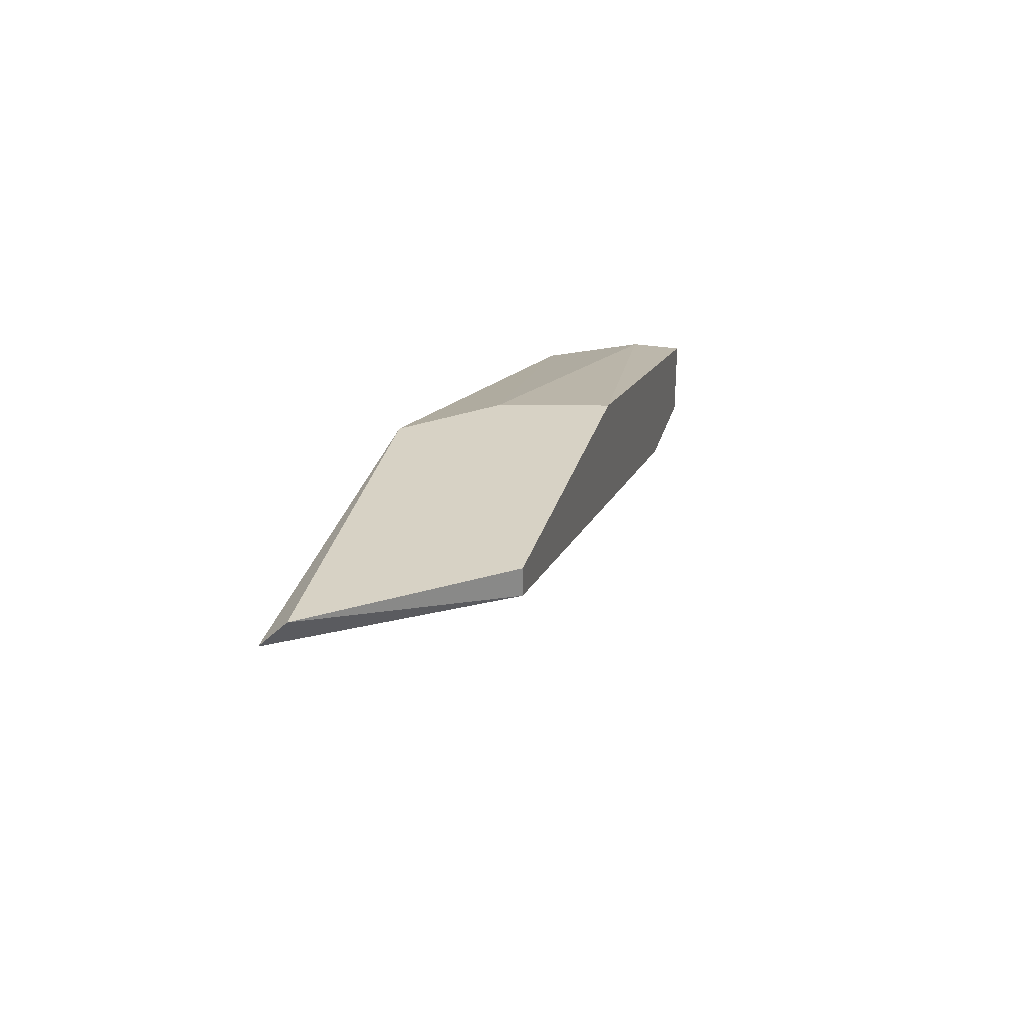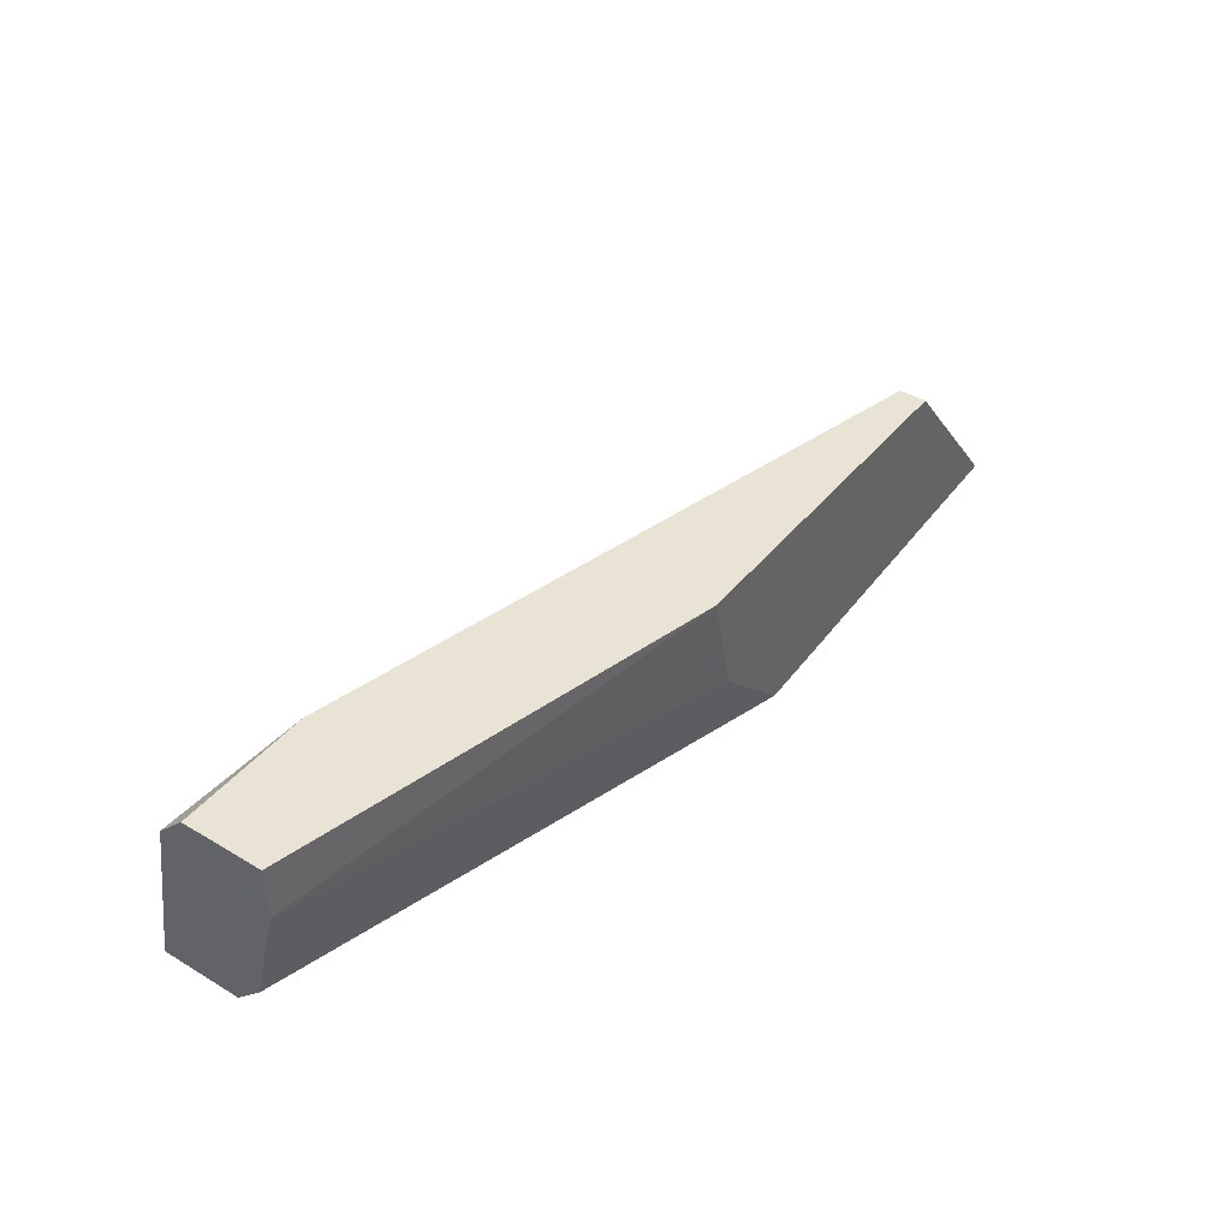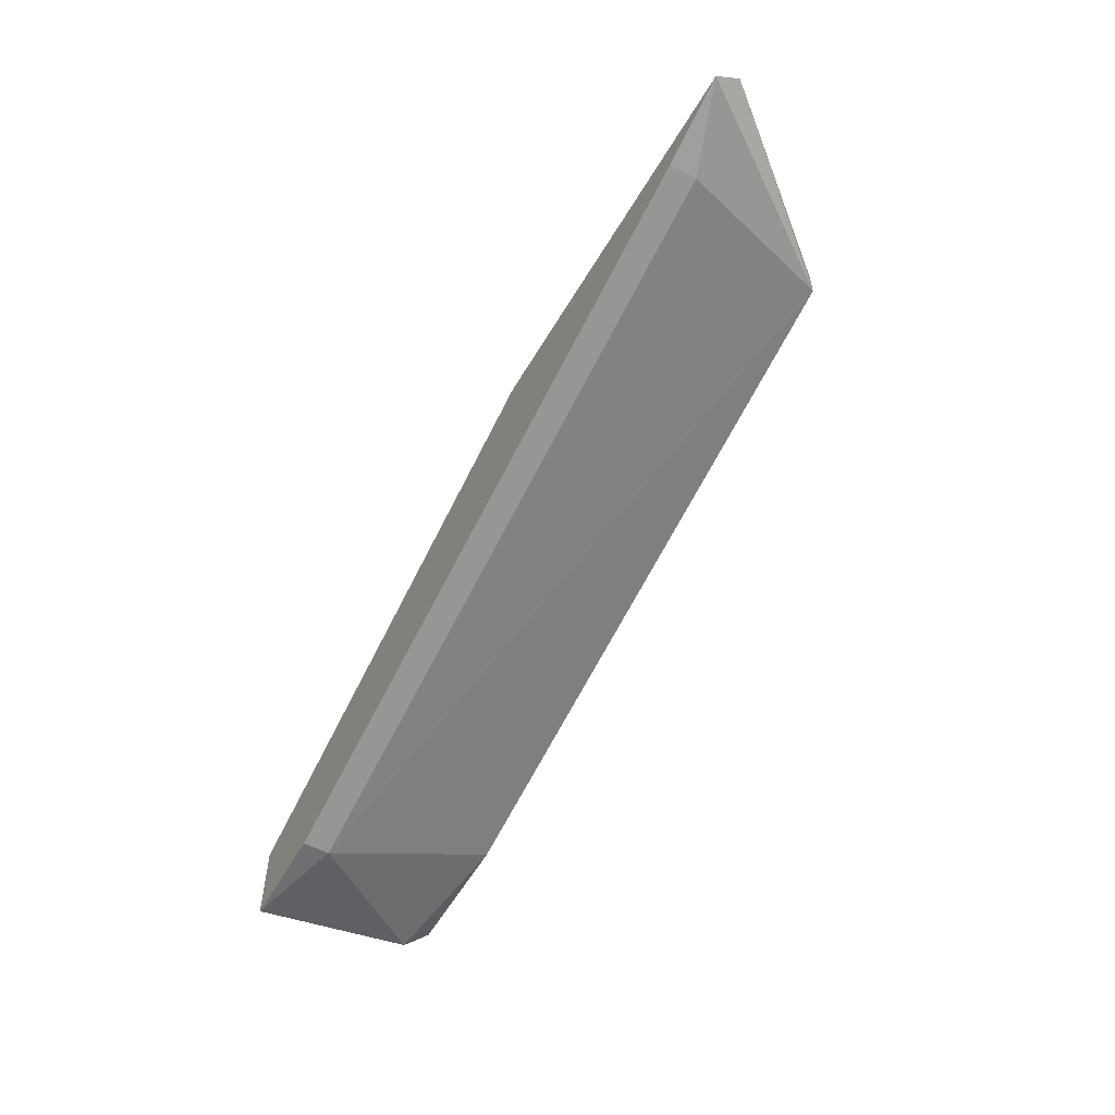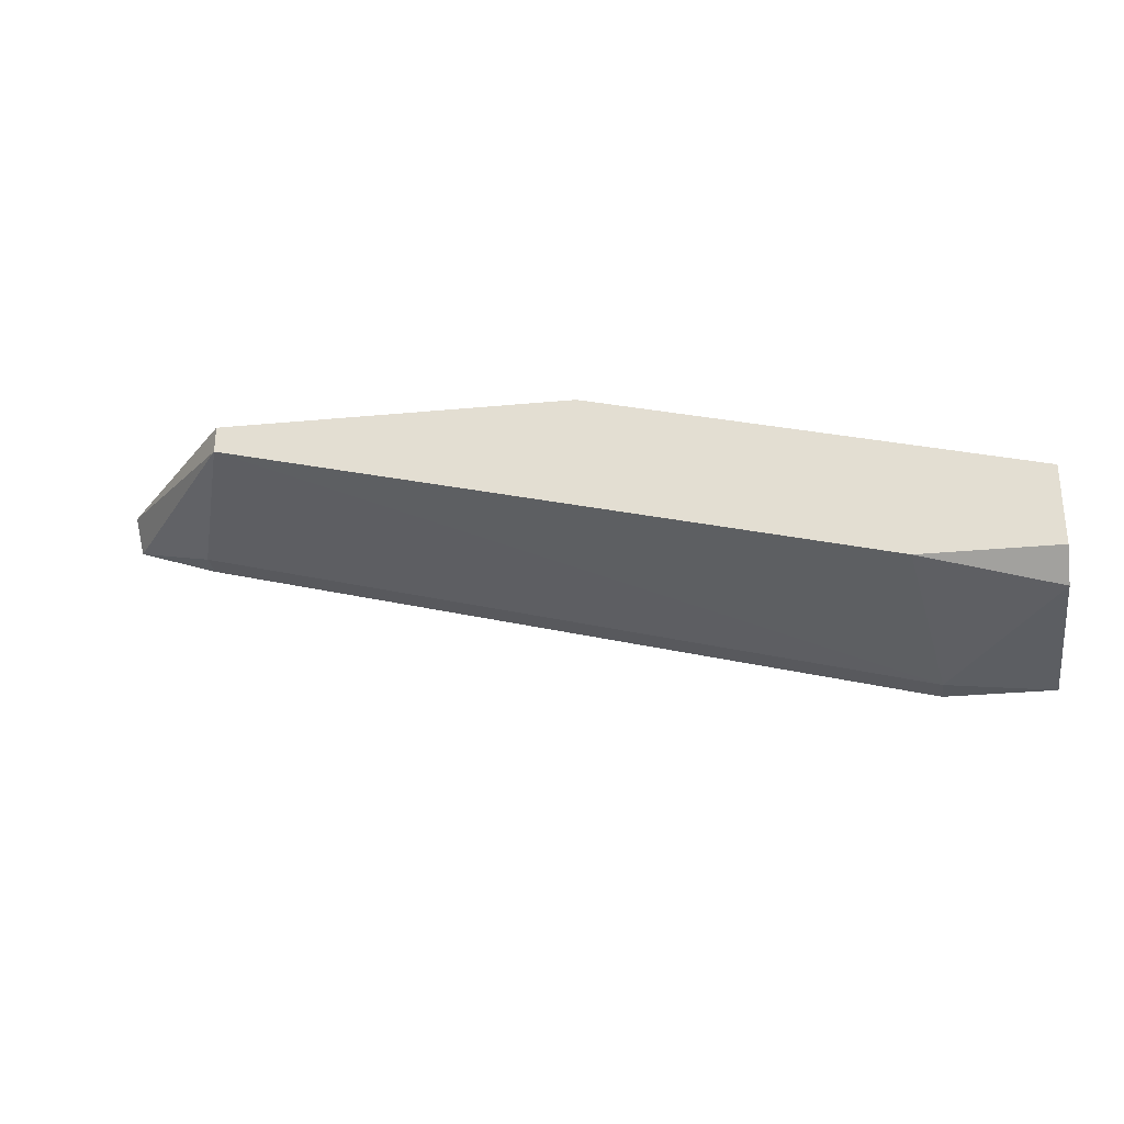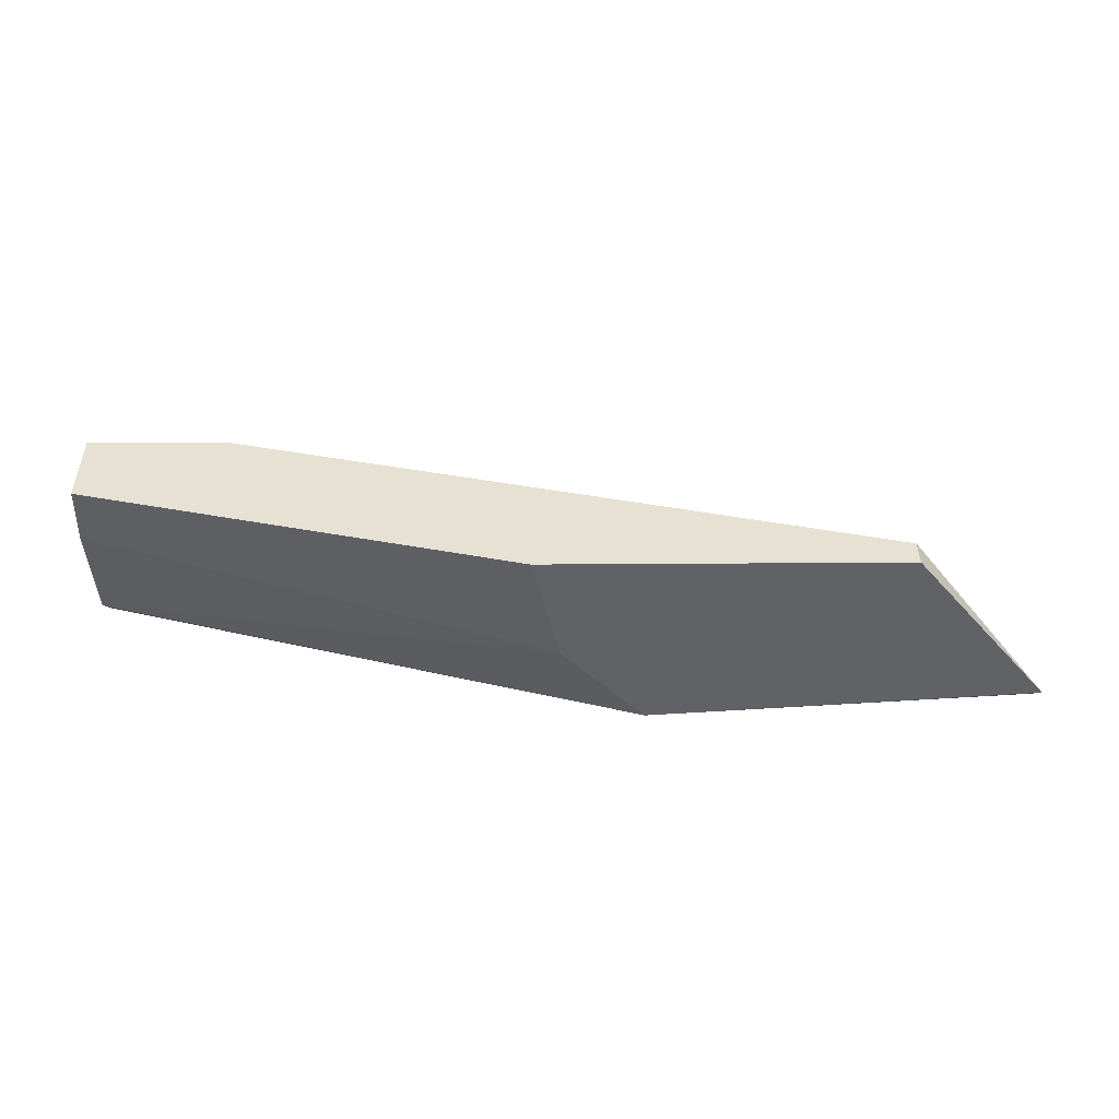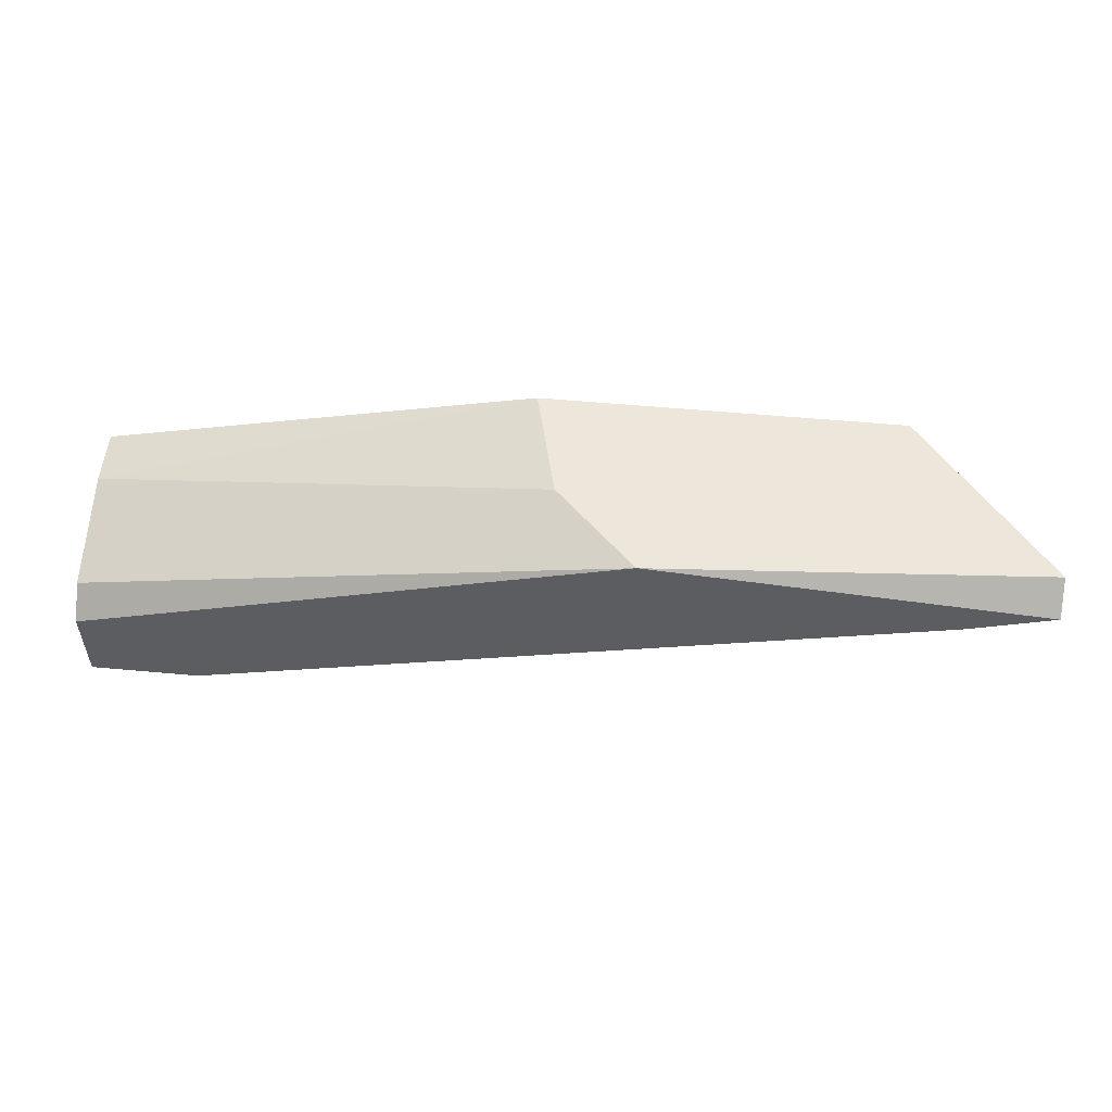
<metadata>
{"format":"obj","ext":"obj","renderer":"f3d","projection":"perspective","resolution":1024,"background":"white","views":[{"elev":27.5,"azim":104.7,"up":"+Z"},{"elev":42.0,"azim":-54.4,"up":"+Y"},{"elev":-54.7,"azim":61.2,"up":"+Z"},{"elev":-28.3,"azim":-171.9,"up":"+Z"},{"elev":39.5,"azim":-0.5,"up":"+Y"},{"elev":53.9,"azim":5.6,"up":"+Z"}]}
</metadata>
<code>
v -0.05093 -0.005852 0.006823
v -0.04967 -0.0109 0.006823
v -0.0648 -0.005852 -0.002006
v -0.06606 -0.01342 -0.00453
v -0.06606 -0.01468 -0.00453
v -0.03454 -0.005852 0.006823
v -0.03454 -0.005852 0.00556
v -0.04589 -0.01468 0.006823
v -0.02823 -0.01342 0.006823
v -0.02823 -0.01468 0.00556
v -0.03202 -0.01342 0.004298
v -0.03202 -0.01468 0.004298
v -0.07111 -0.005852 0.001775
v -0.07111 -0.005852 -0.002006
v -0.07111 -0.01342 0.000516
v -0.07111 -0.01468 -0.00453
v -0.07111 -0.01468 -0.000745
v -0.07111 -0.007113 -0.003267
v -0.07111 -0.008374 0.001775
f 12 16 5
f 16 17 14
f 14 1 7
f 17 16 8
f 9 1 8
f 14 17 19
f 8 16 12
f 14 7 3
f 7 4 3
f 1 14 13
f 19 1 13
f 14 19 13
f 1 9 6
f 9 7 6
f 7 1 6
f 17 8 15
f 19 17 15
f 4 7 11
f 12 4 11
f 16 14 18
f 4 16 18
f 14 3 18
f 3 4 18
f 8 1 2
f 1 19 2
f 15 8 2
f 19 15 2
f 7 9 10
f 9 8 10
f 8 12 10
f 11 7 10
f 12 11 10
f 16 4 5
f 4 12 5

</code>
